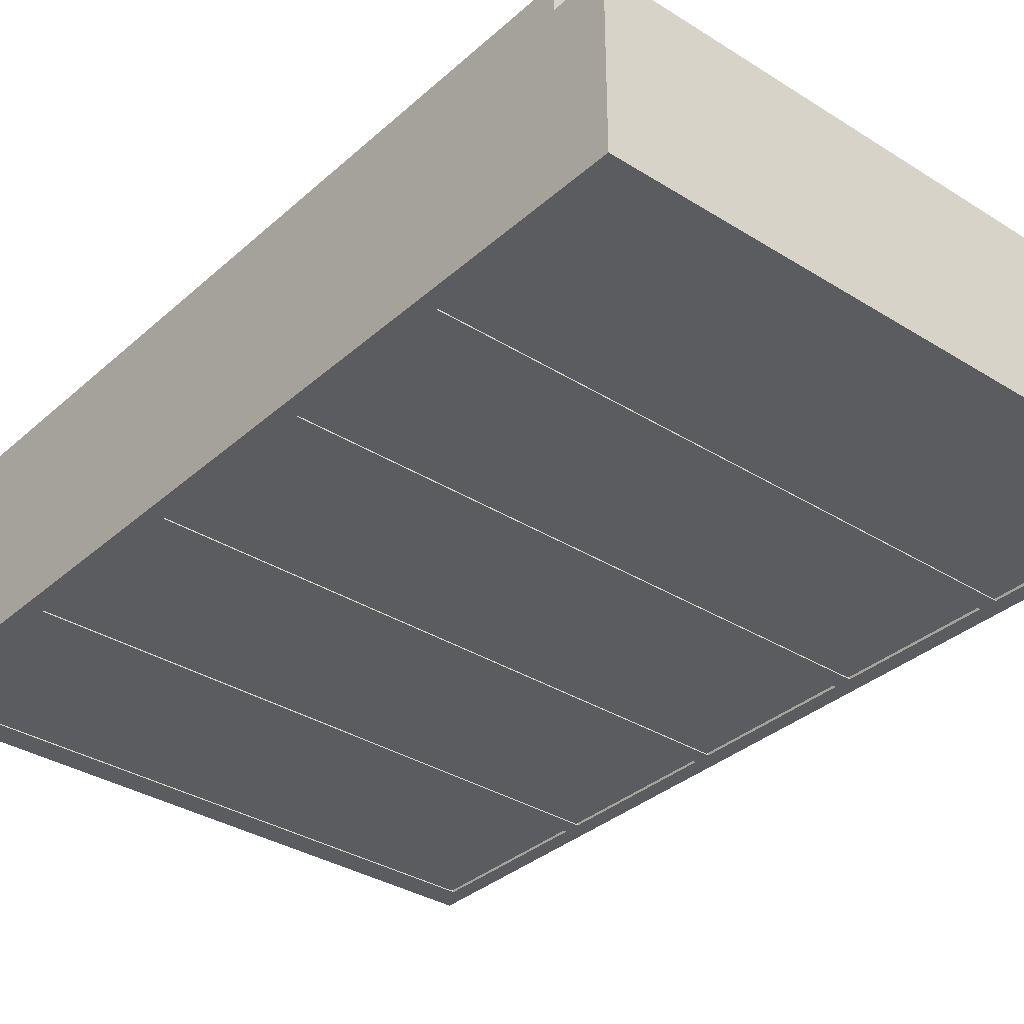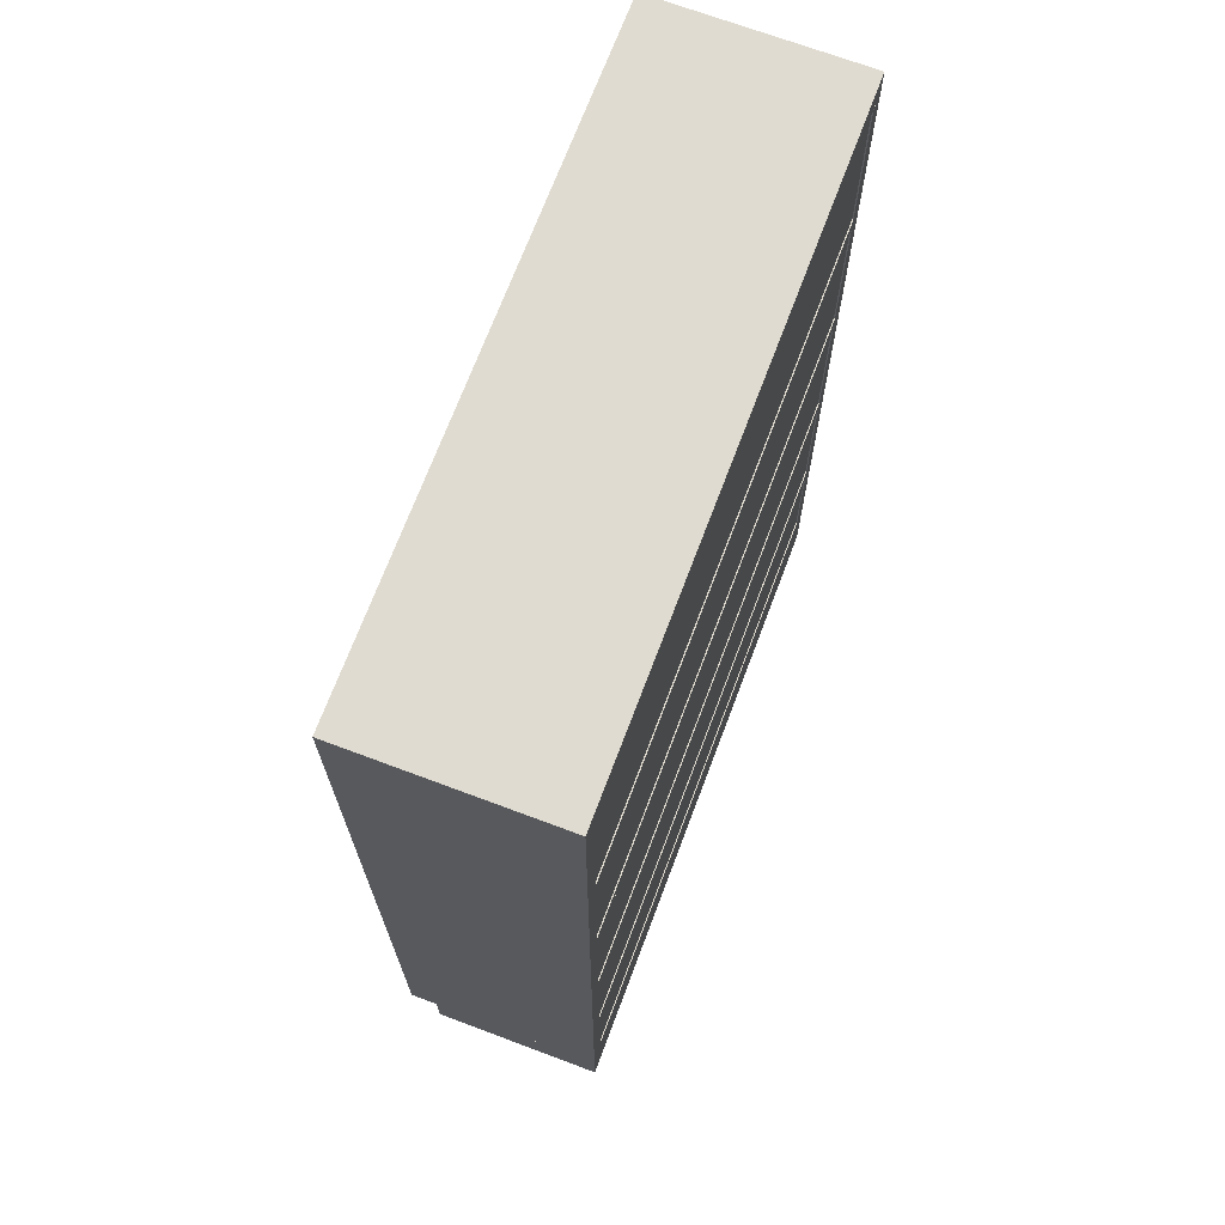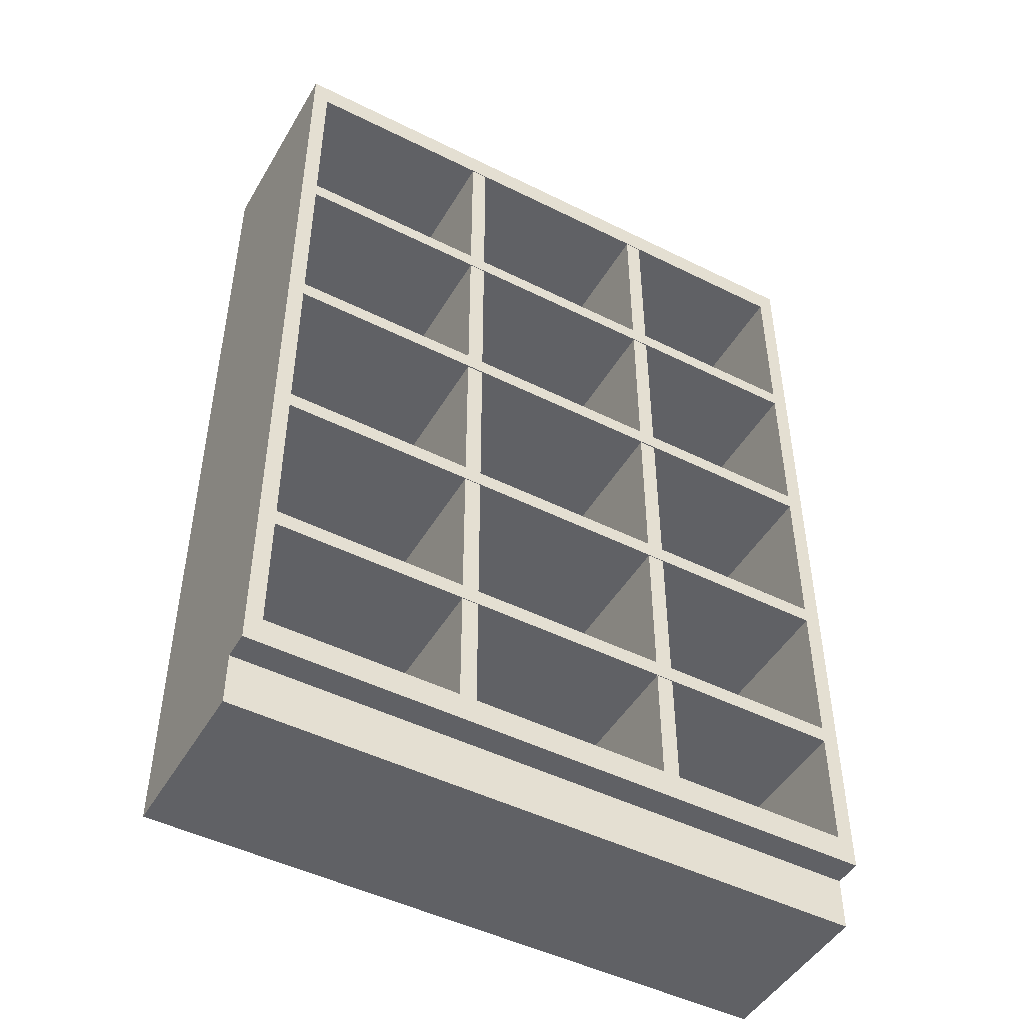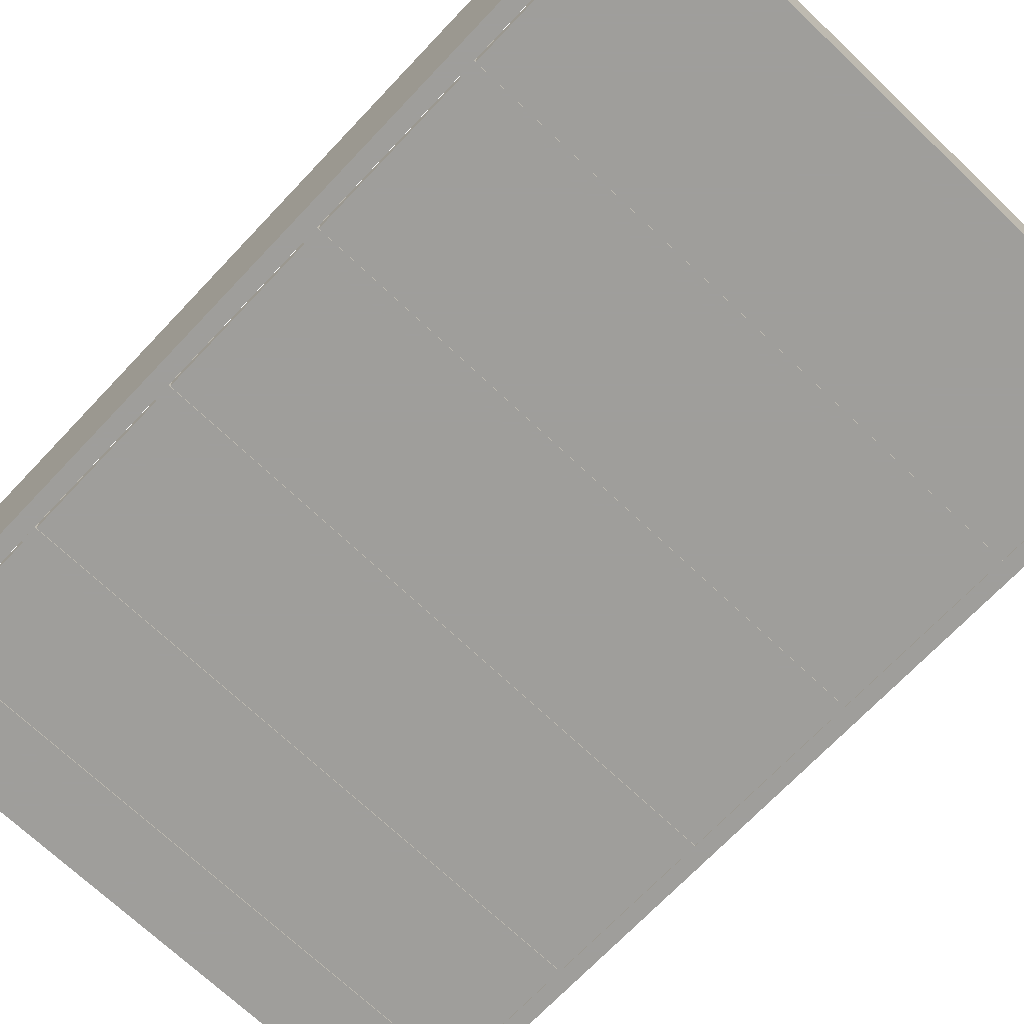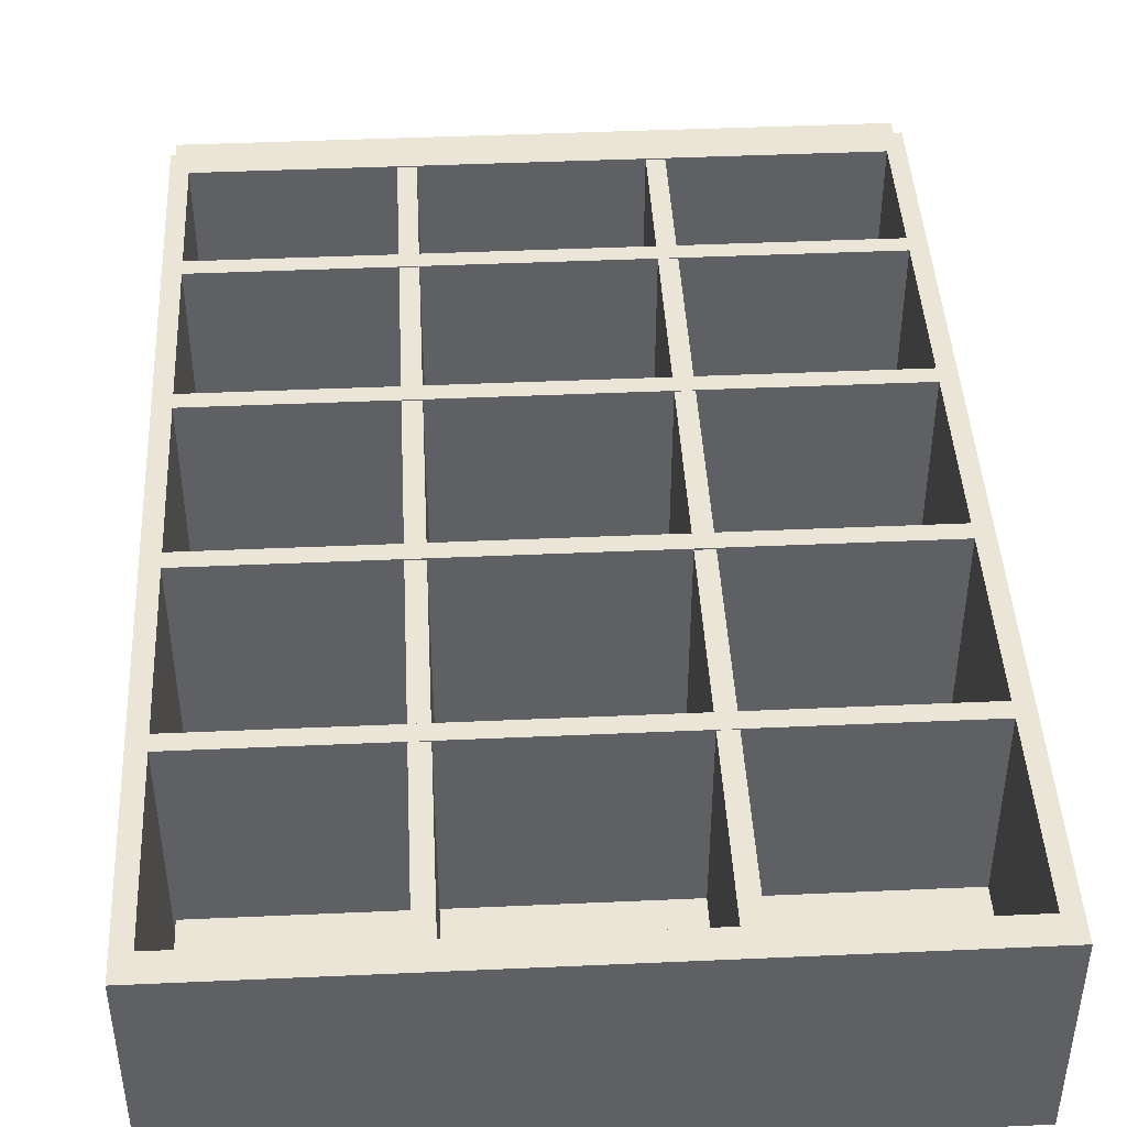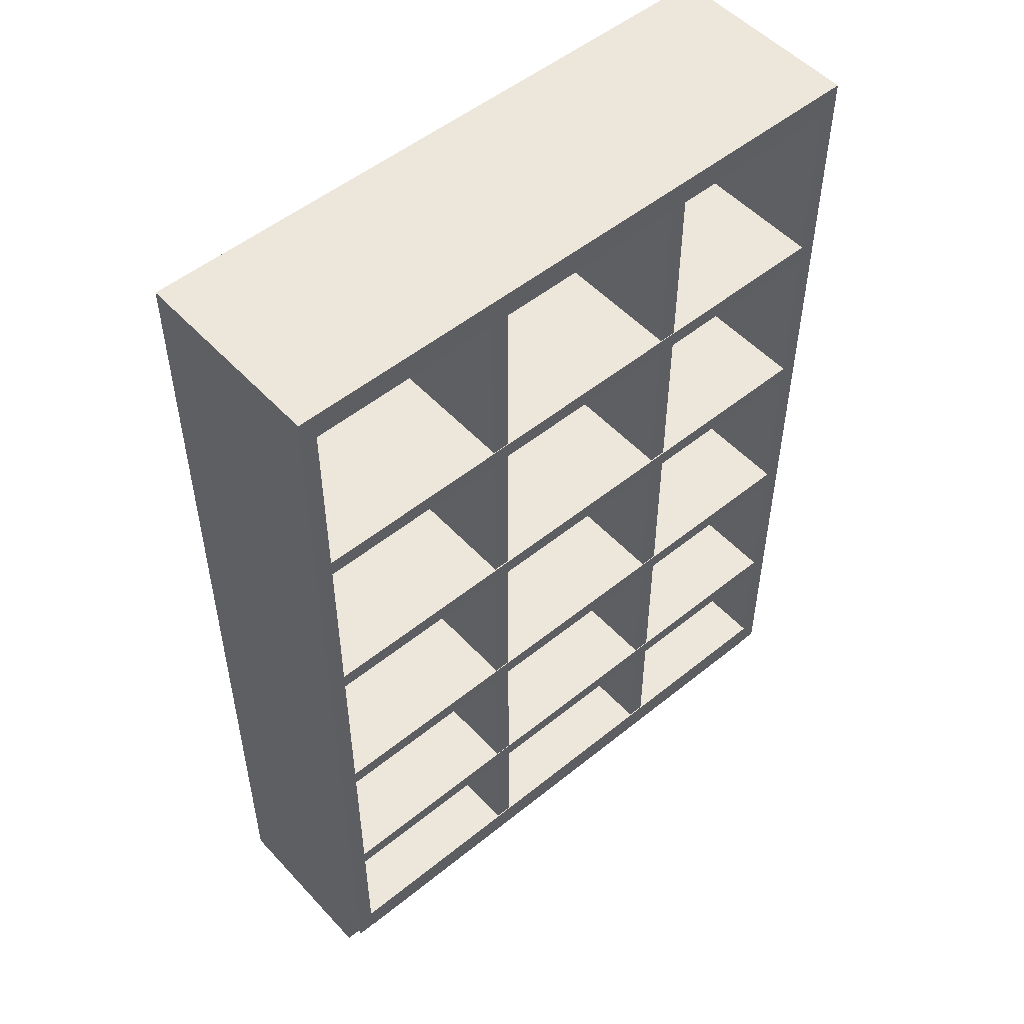
<metadata>
{"format":"obj","ext":"obj","renderer":"f3d","projection":"perspective","resolution":1024,"background":"white","views":[{"elev":-34.4,"azim":-40.2,"up":"+Z"},{"elev":70.1,"azim":110.6,"up":"+Y"},{"elev":-47.7,"azim":-29.3,"up":"+Y"},{"elev":-70.8,"azim":136.5,"up":"+Z"},{"elev":44.0,"azim":177.0,"up":"+Z"},{"elev":51.9,"azim":-41.2,"up":"+Y"}]}
</metadata>
<code>
v 0.0416 0.105 0.225
v 0.6438 0.105 0.225
v 0.6438 0.07794 0.225
v 0.0416 0.07794 0.225
v 0.6438 0.5923 0.02502
v 0.0416 0.5923 0.02502
v 0.0416 0.5756 0.02502
v 0.6438 0.5756 0.02502
v 0.0416 0.5756 0.2246
v 0.6438 0.5756 0.2246
v 0.0416 0.5923 0.2246
v 0.6438 0.5923 0.2246
v 0.4484 0.7736 0.2239
v 0.4652 0.7736 0.2239
v 0.4652 0.9485 0.2239
v 0.4484 0.9485 0.2239
v 0.4484 0.7736 0.04108
v 0.4652 0.7736 0.04108
v 0.4652 0.9485 0.04108
v 0.4484 0.9485 0.04108
v 0.2342 0.7736 0.2239
v 0.251 0.7736 0.2239
v 0.251 0.9485 0.2239
v 0.2342 0.9485 0.2239
v 0.2342 0.7736 0.04108
v 0.251 0.7736 0.04108
v 0.251 0.9485 0.04108
v 0.2342 0.9485 0.04108
v 0.4484 0.5931 0.2239
v 0.4652 0.5931 0.2239
v 0.4652 0.759 0.2239
v 0.4484 0.759 0.2239
v 0.4484 0.5931 0.04108
v 0.4652 0.5931 0.04108
v 0.4652 0.759 0.04108
v 0.4484 0.759 0.04108
v 0.2342 0.5931 0.2239
v 0.251 0.5931 0.2239
v 0.251 0.759 0.2239
v 0.2342 0.759 0.2239
v 0.2342 0.5931 0.04108
v 0.251 0.5931 0.04108
v 0.251 0.759 0.04108
v 0.2342 0.759 0.04108
v 0.4484 0.4126 0.2239
v 0.4652 0.4126 0.2239
v 0.4652 0.575 0.2239
v 0.4484 0.575 0.2239
v 0.4484 0.4126 0.04108
v 0.4652 0.4126 0.04108
v 0.4652 0.575 0.04108
v 0.4484 0.575 0.04108
v 0.2342 0.4126 0.2239
v 0.251 0.4126 0.2239
v 0.251 0.575 0.2239
v 0.2342 0.575 0.2239
v 0.2342 0.4126 0.04108
v 0.251 0.4126 0.04108
v 0.251 0.575 0.04108
v 0.2342 0.575 0.04108
v 0.4484 0.2436 0.2239
v 0.4652 0.2436 0.2239
v 0.4652 0.396 0.2239
v 0.4484 0.396 0.2239
v 0.4484 0.2436 0.04108
v 0.4652 0.2436 0.04108
v 0.4652 0.396 0.04108
v 0.4484 0.396 0.04108
v 0.2342 0.2436 0.2239
v 0.251 0.2436 0.2239
v 0.251 0.396 0.2239
v 0.2342 0.396 0.2239
v 0.2342 0.2436 0.04108
v 0.251 0.2436 0.04108
v 0.251 0.396 0.04108
v 0.2342 0.396 0.04108
v 0.6438 0.2441 0.02502
v 0.0416 0.2441 0.02502
v 0.0416 0.2274 0.02502
v 0.6438 0.2274 0.02502
v 0.0416 0.2274 0.2246
v 0.6438 0.2274 0.2246
v 0.0416 0.2441 0.2246
v 0.6438 0.2441 0.2246
v 0.4484 0.1051 0.2239
v 0.4652 0.1051 0.2239
v 0.4652 0.2279 0.2239
v 0.4484 0.2279 0.2239
v 0.4484 0.1051 0.04108
v 0.4652 0.1051 0.04108
v 0.4652 0.2279 0.04108
v 0.4484 0.2279 0.04108
v 0.2342 0.1051 0.2239
v 0.251 0.1051 0.2239
v 0.251 0.2279 0.2239
v 0.2342 0.2279 0.2239
v 0.2342 0.1051 0.04108
v 0.251 0.1051 0.04108
v 0.251 0.2279 0.04108
v 0.2342 0.2279 0.04108
v 0.04119 0.08661 0.02616
v 0.04119 0.08661 0.04137
v 0.04119 0.9504 0.04137
v 0.04119 0.9504 0.02616
v 0.6419 0.08661 0.02616
v 0.6419 0.08661 0.04137
v 0.6419 0.9504 0.04137
v 0.6419 0.9504 0.02616
v 0.6438 0.7744 0.02502
v 0.04162 0.7744 0.02502
v 0.04162 0.7578 0.02502
v 0.6438 0.7578 0.02502
v 0.04162 0.7578 0.2246
v 0.6438 0.7578 0.2246
v 0.04162 0.7744 0.2246
v 0.6438 0.7744 0.2246
v 0.6438 0.4126 0.02502
v 0.04162 0.4126 0.02502
v 0.04162 0.3959 0.02502
v 0.6438 0.3959 0.02502
v 0.04162 0.3959 0.2246
v 0.6438 0.3959 0.2246
v 0.04162 0.4126 0.2246
v 0.6438 0.4126 0.2246
v 0.025 0.9483 0.2246
v 0.025 0.07787 0.2246
v 0.04162 0.07787 0.2246
v 0.04162 0.9483 0.2246
v 0.6438 0.9483 0.2246
v 0.6438 0.07787 0.2246
v 0.6604 0.07787 0.2246
v 0.6604 0.9483 0.2246
v 0.04162 0.9483 0.02502
v 0.04162 0.07787 0.02502
v 0.025 0.9483 0.02502
v 0.025 0.07787 0.02502
v 0.6438 0.9483 0.02502
v 0.6438 0.07787 0.02502
v 0.6604 0.07787 0.02502
v 0.6604 0.9483 0.02502
v 0.04162 0.1046 0.2246
v 0.6438 0.1046 0.2246
v 0.6438 0.1046 0.02502
v 0.04162 0.1046 0.02502
v 0.6604 0.975 0.02502
v 0.025 0.975 0.02502
v 0.6604 0.975 0.2246
v 0.025 0.975 0.2246
v 0.6604 0.07791 0.02502
v 0.025 0.07791 0.02502
v 0.025 0.025 0.1975
v 0.025 0.025 0.025
v 0.025 0.0782 0.025
v 0.025 0.0782 0.1975
v 0.6604 0.025 0.025
v 0.6604 0.0782 0.025
v 0.6604 0.025 0.1975
v 0.6604 0.0782 0.1975
f 2 3 1
f 4 1 3
f 6 5 7
f 8 7 5
f 10 9 8
f 7 8 9
f 9 11 7
f 6 7 11
f 10 8 12
f 5 12 8
f 12 5 11
f 6 11 5
f 11 9 12
f 9 10 12
f 14 15 13
f 15 16 13
f 17 18 13
f 18 14 13
f 18 19 14
f 19 15 14
f 19 20 15
f 20 16 15
f 20 17 16
f 17 13 16
f 20 19 17
f 19 18 17
f 22 23 21
f 23 24 21
f 25 26 21
f 26 22 21
f 26 27 22
f 27 23 22
f 27 28 23
f 28 24 23
f 28 25 24
f 25 21 24
f 28 27 25
f 27 26 25
f 30 31 29
f 31 32 29
f 33 34 29
f 34 30 29
f 34 35 30
f 35 31 30
f 35 36 31
f 36 32 31
f 36 33 32
f 33 29 32
f 36 35 33
f 35 34 33
f 38 39 37
f 39 40 37
f 41 42 37
f 42 38 37
f 42 43 38
f 43 39 38
f 43 44 39
f 44 40 39
f 44 41 40
f 41 37 40
f 44 43 41
f 43 42 41
f 46 47 45
f 47 48 45
f 49 50 45
f 50 46 45
f 50 51 46
f 51 47 46
f 51 52 47
f 52 48 47
f 52 49 48
f 49 45 48
f 52 51 49
f 51 50 49
f 54 55 53
f 55 56 53
f 57 58 53
f 58 54 53
f 58 59 54
f 59 55 54
f 59 60 55
f 60 56 55
f 60 57 56
f 57 53 56
f 60 59 57
f 59 58 57
f 62 63 61
f 63 64 61
f 65 66 61
f 66 62 61
f 66 67 62
f 67 63 62
f 67 68 63
f 68 64 63
f 68 65 64
f 65 61 64
f 68 67 65
f 67 66 65
f 70 71 69
f 71 72 69
f 73 74 69
f 74 70 69
f 74 75 70
f 75 71 70
f 75 76 71
f 76 72 71
f 76 73 72
f 73 69 72
f 76 75 73
f 75 74 73
f 78 77 79
f 80 79 77
f 82 81 80
f 79 80 81
f 81 83 79
f 78 79 83
f 82 80 84
f 77 84 80
f 84 77 83
f 78 83 77
f 83 81 84
f 81 82 84
f 86 87 85
f 87 88 85
f 89 90 85
f 90 86 85
f 90 91 86
f 91 87 86
f 91 92 87
f 92 88 87
f 92 89 88
f 89 85 88
f 92 91 89
f 91 90 89
f 94 95 93
f 95 96 93
f 97 98 93
f 98 94 93
f 98 99 94
f 99 95 94
f 99 100 95
f 100 96 95
f 100 97 96
f 97 93 96
f 100 99 97
f 99 98 97
f 102 103 101
f 103 104 101
f 105 106 101
f 106 102 101
f 106 107 102
f 107 103 102
f 107 108 103
f 108 104 103
f 108 105 104
f 105 101 104
f 108 107 105
f 107 106 105
f 110 109 111
f 112 111 109
f 114 113 112
f 111 112 113
f 113 115 111
f 110 111 115
f 114 112 116
f 109 116 112
f 116 109 115
f 110 115 109
f 118 117 119
f 120 119 117
f 122 121 120
f 119 120 121
f 121 123 119
f 118 119 123
f 122 120 124
f 117 124 120
f 124 117 123
f 118 123 117
f 126 127 125
f 128 125 127
f 130 131 129
f 132 129 131
f 128 127 133
f 134 133 127
f 125 135 126
f 136 126 135
f 127 126 134
f 136 134 126
f 128 133 125
f 135 125 133
f 136 135 134
f 133 134 135
f 138 137 139
f 140 139 137
f 132 129 140
f 137 140 129
f 131 130 139
f 138 139 130
f 129 137 130
f 138 130 137
f 132 131 140
f 139 140 131
f 130 127 138
f 134 138 127
f 142 143 141
f 144 141 143
f 127 141 134
f 144 134 141
f 130 138 142
f 143 142 138
f 144 143 134
f 138 134 143
f 146 145 135
f 140 135 145
f 132 140 147
f 145 147 140
f 125 148 135
f 146 135 148
f 147 145 148
f 146 148 145
f 132 125 140
f 135 140 125
f 136 150 139
f 149 139 150
f 148 125 147
f 125 132 147
f 115 113 116
f 113 114 116
f 123 121 124
f 121 122 124
f 141 127 142
f 127 130 142
f 152 151 153
f 154 153 151
f 155 152 156
f 153 156 152
f 157 158 155
f 156 155 158
f 151 157 154
f 158 154 157
f 155 156 157
f 158 157 156
f 152 155 151
f 151 155 157

</code>
